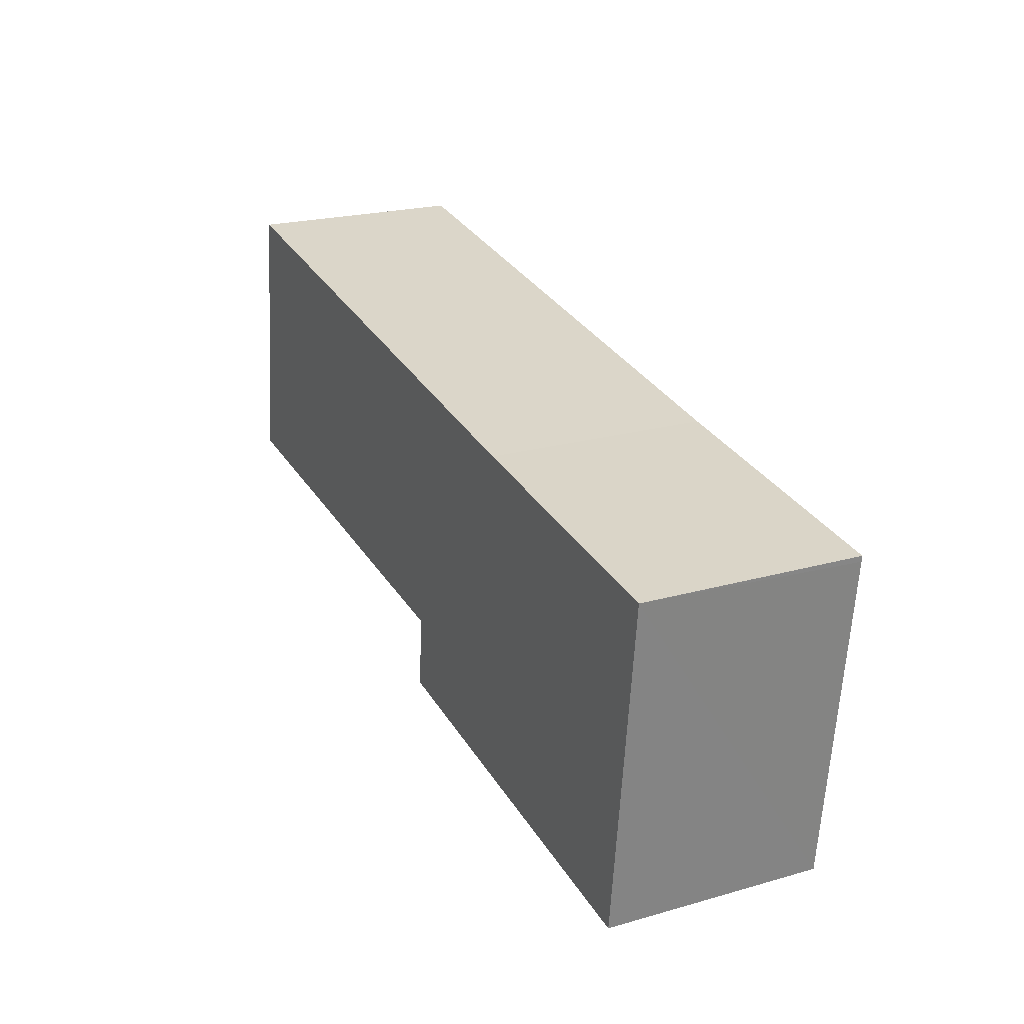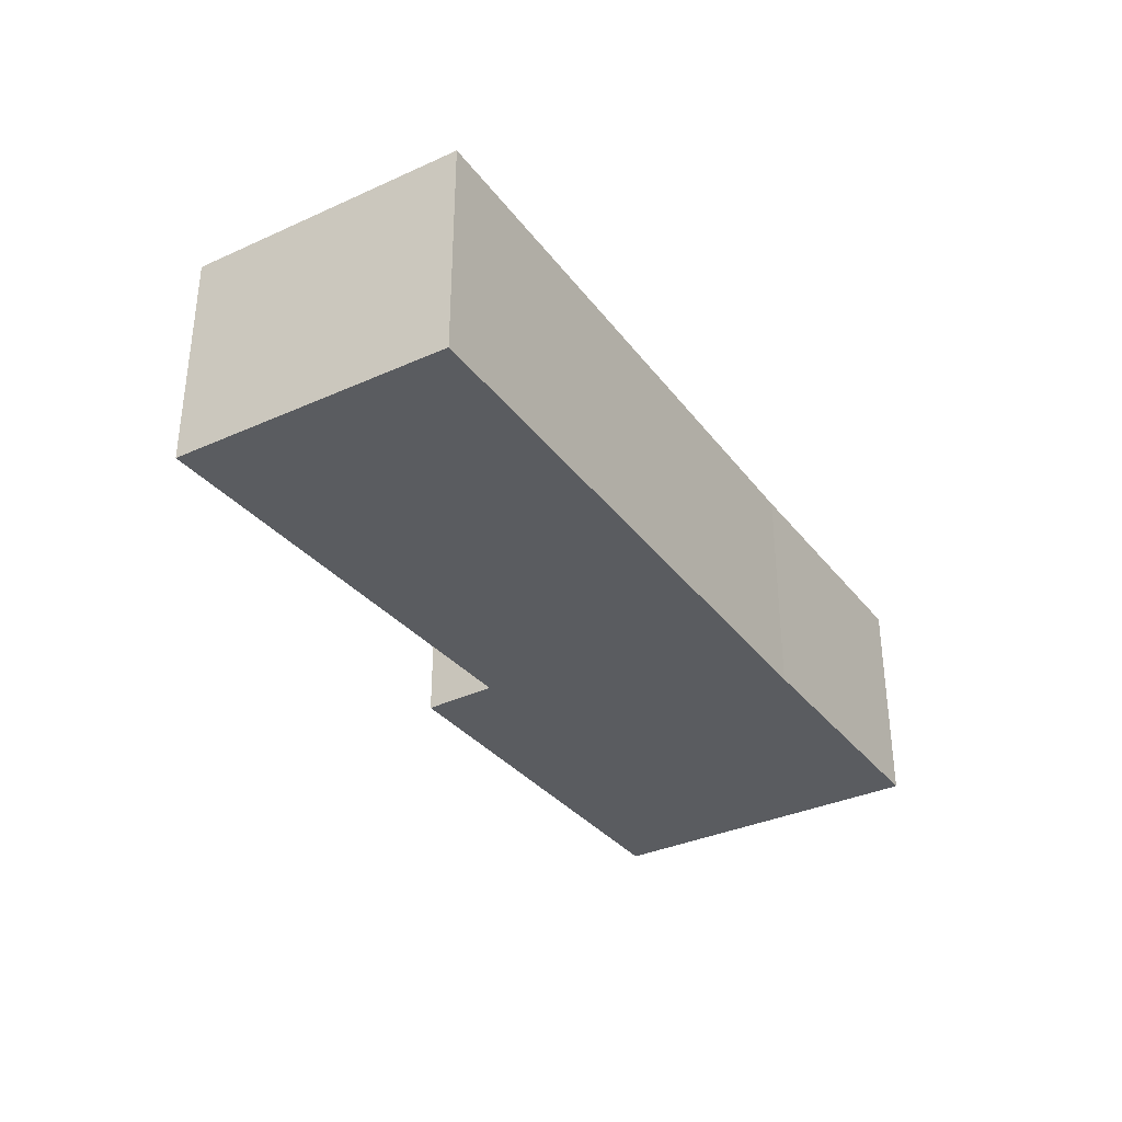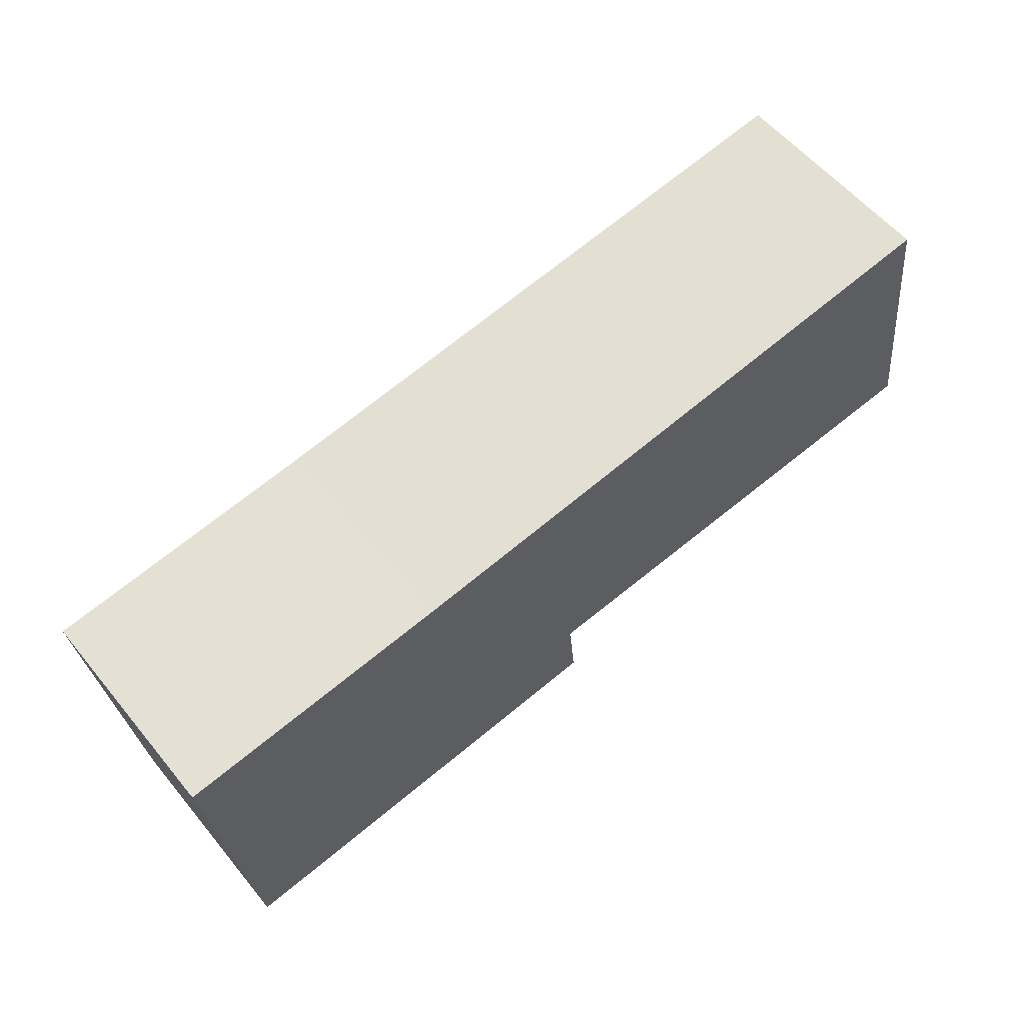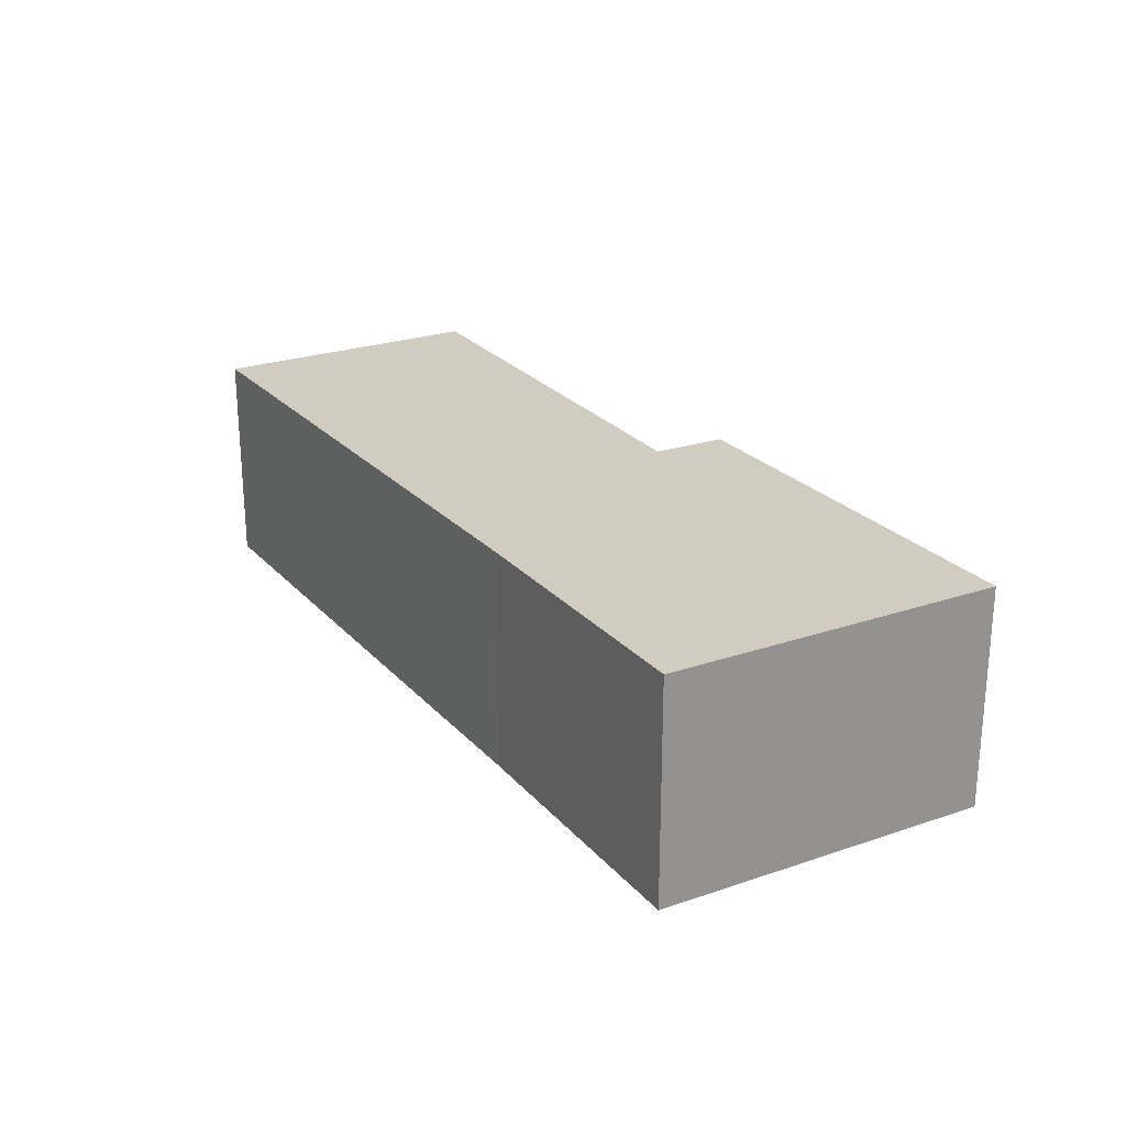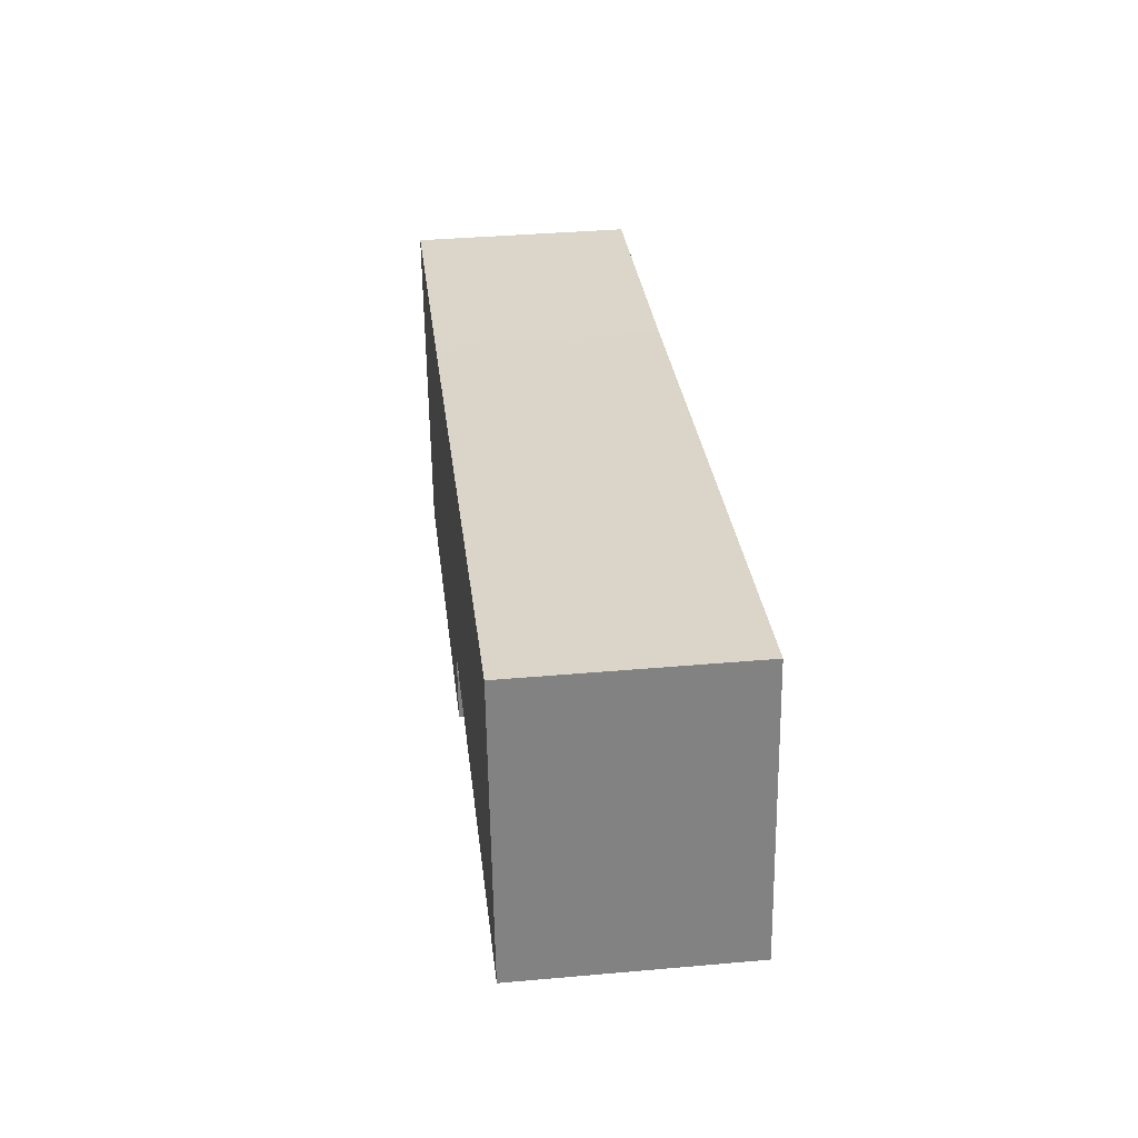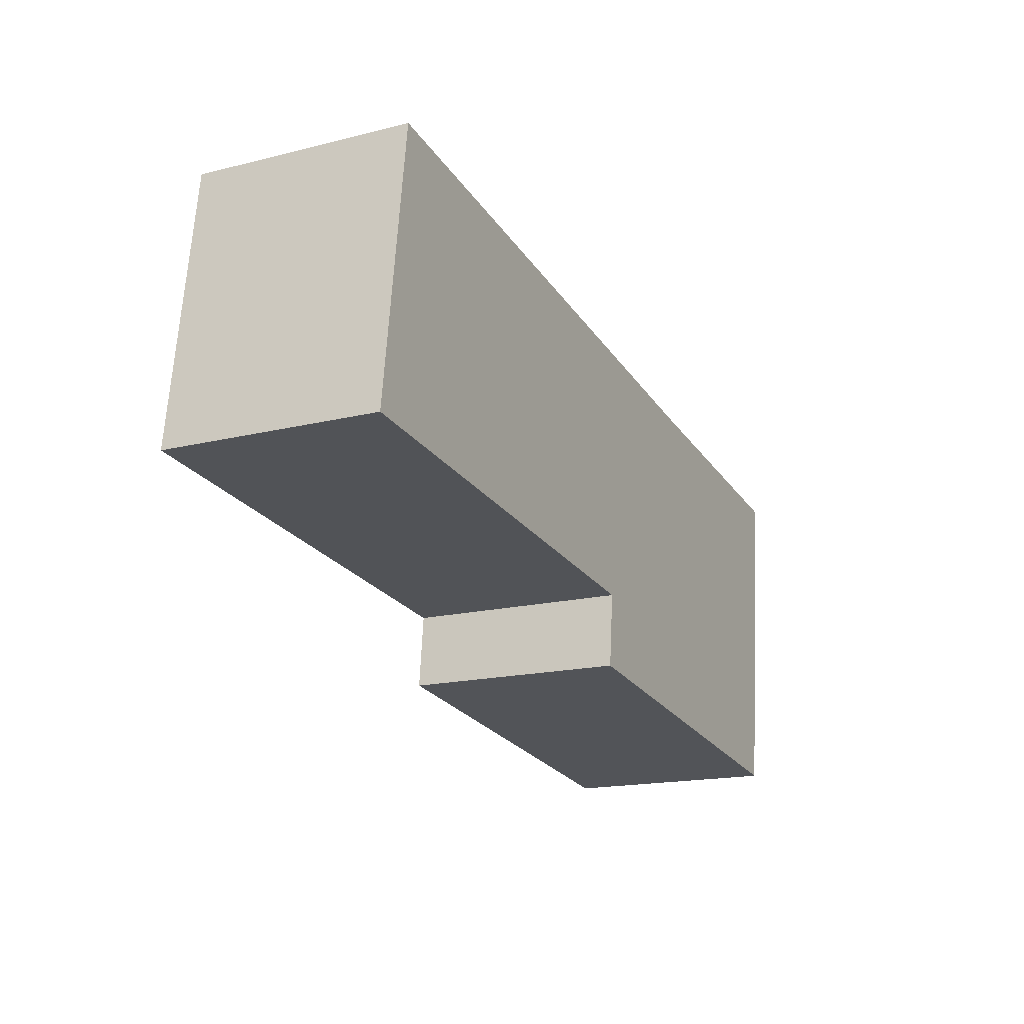
<metadata>
{"format":"obj","ext":"obj","renderer":"f3d","projection":"perspective","resolution":1024,"background":"white","views":[{"elev":22.4,"azim":64.0,"up":"+Z"},{"elev":-33.8,"azim":-51.0,"up":"+Y"},{"elev":57.6,"azim":141.0,"up":"+Z"},{"elev":23.8,"azim":66.9,"up":"+Y"},{"elev":37.2,"azim":-96.5,"up":"+Z"},{"elev":-16.9,"azim":-63.4,"up":"+Z"}]}
</metadata>
<code>
v  0.399 2.333 2.983
v  4.975 2.333 -0.498
v  0 2.333 1.429e-16
v  6.843 2.333 2.101
v  9.173 2.333 -1.809
v  4.895 2.333 -1.292
v  9.769 2.333 1.743
v  9.362 2.333 -1.832
v  9.763 2.333 1.682
v  0 0 0
v  0.399 -1.827e-16 2.983
v  4.895 7.911e-17 -1.292
v  4.975 3.049e-17 -0.498
v  6.843 -1.286e-16 2.101
v  9.769 -1.067e-16 1.743
v  9.362 1.122e-16 -1.832
v  9.763 -1.03e-16 1.682
v  9.173 1.108e-16 -1.809
g defaultobject
f 1 2 3
f 2 1 4
f 2 5 6
f 5 2 4
f 5 4 7
f 5 7 8
f 8 7 9
f 10 1 3
f 1 10 11
f 12 2 6
f 2 12 13
f 11 4 1
f 4 11 14
f 4 14 7
f 7 14 15
f 15 9 7
f 9 15 8
f 8 15 16
f 16 15 17
f 16 5 8
f 5 16 6
f 6 16 12
f 12 16 18
f 13 3 2
f 3 13 10
f 10 13 11
f 14 17 15
f 17 14 16
f 16 14 11
f 16 11 18
f 18 11 13
f 18 13 12

</code>
